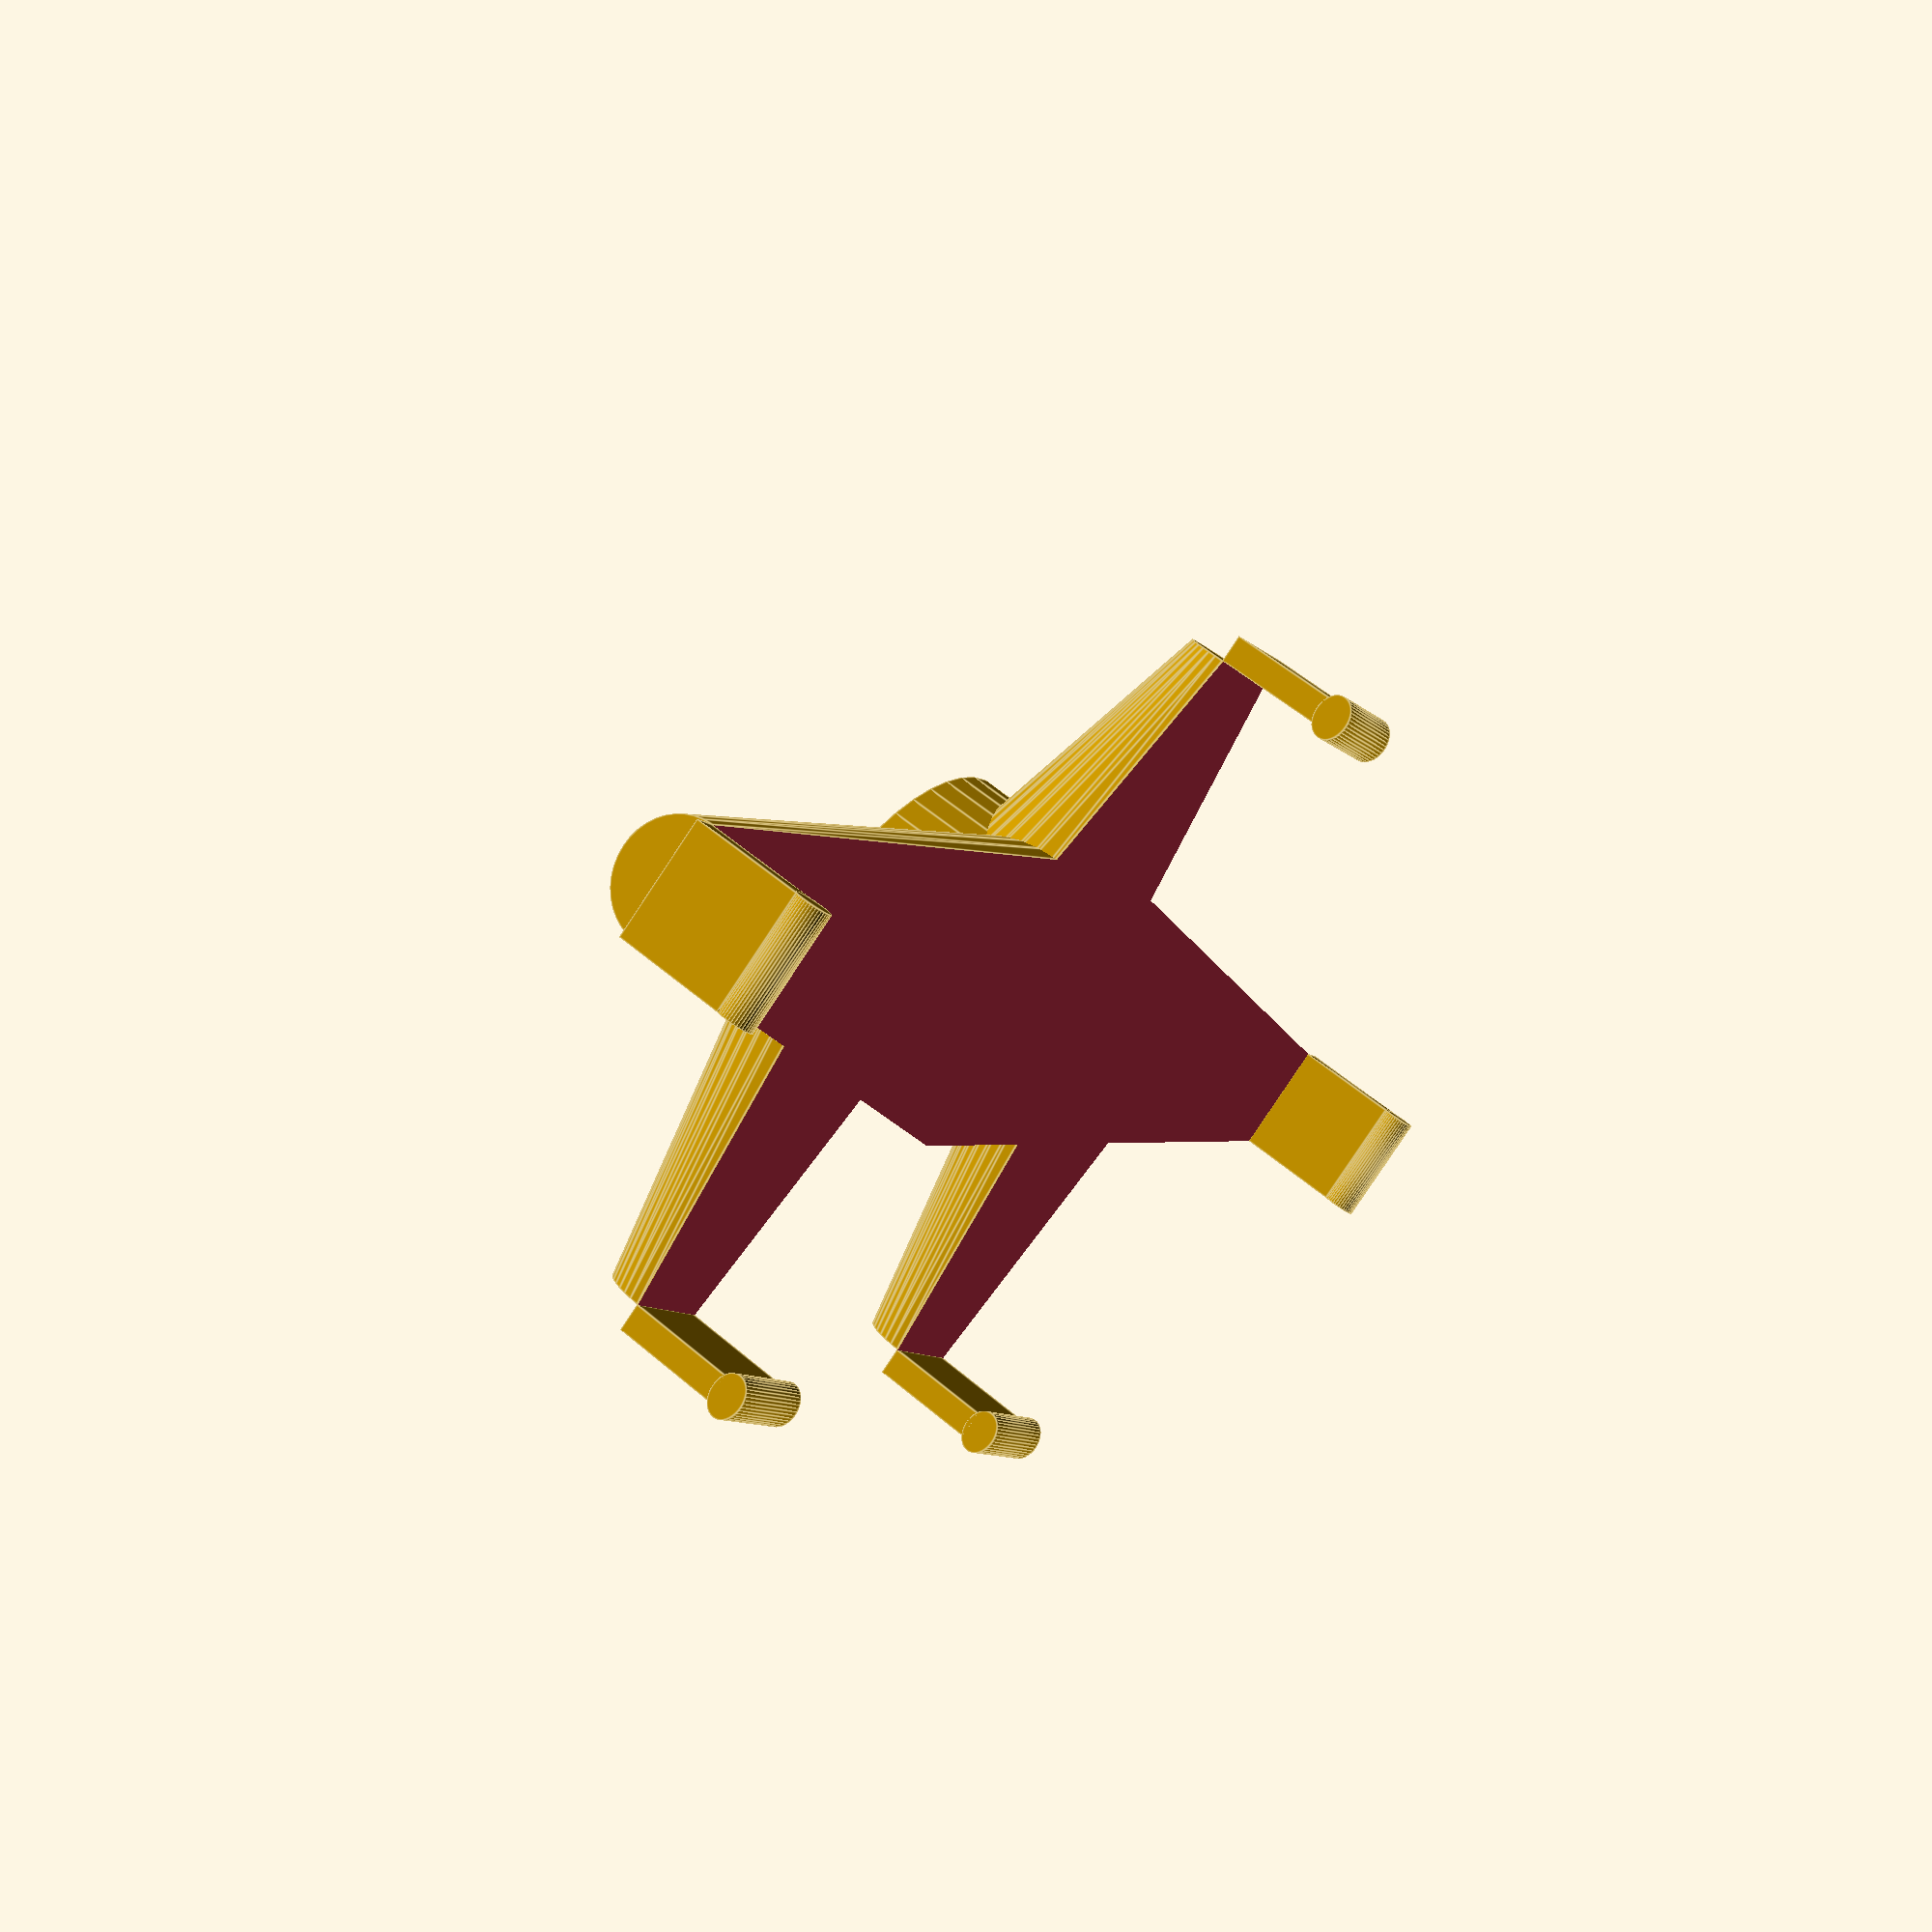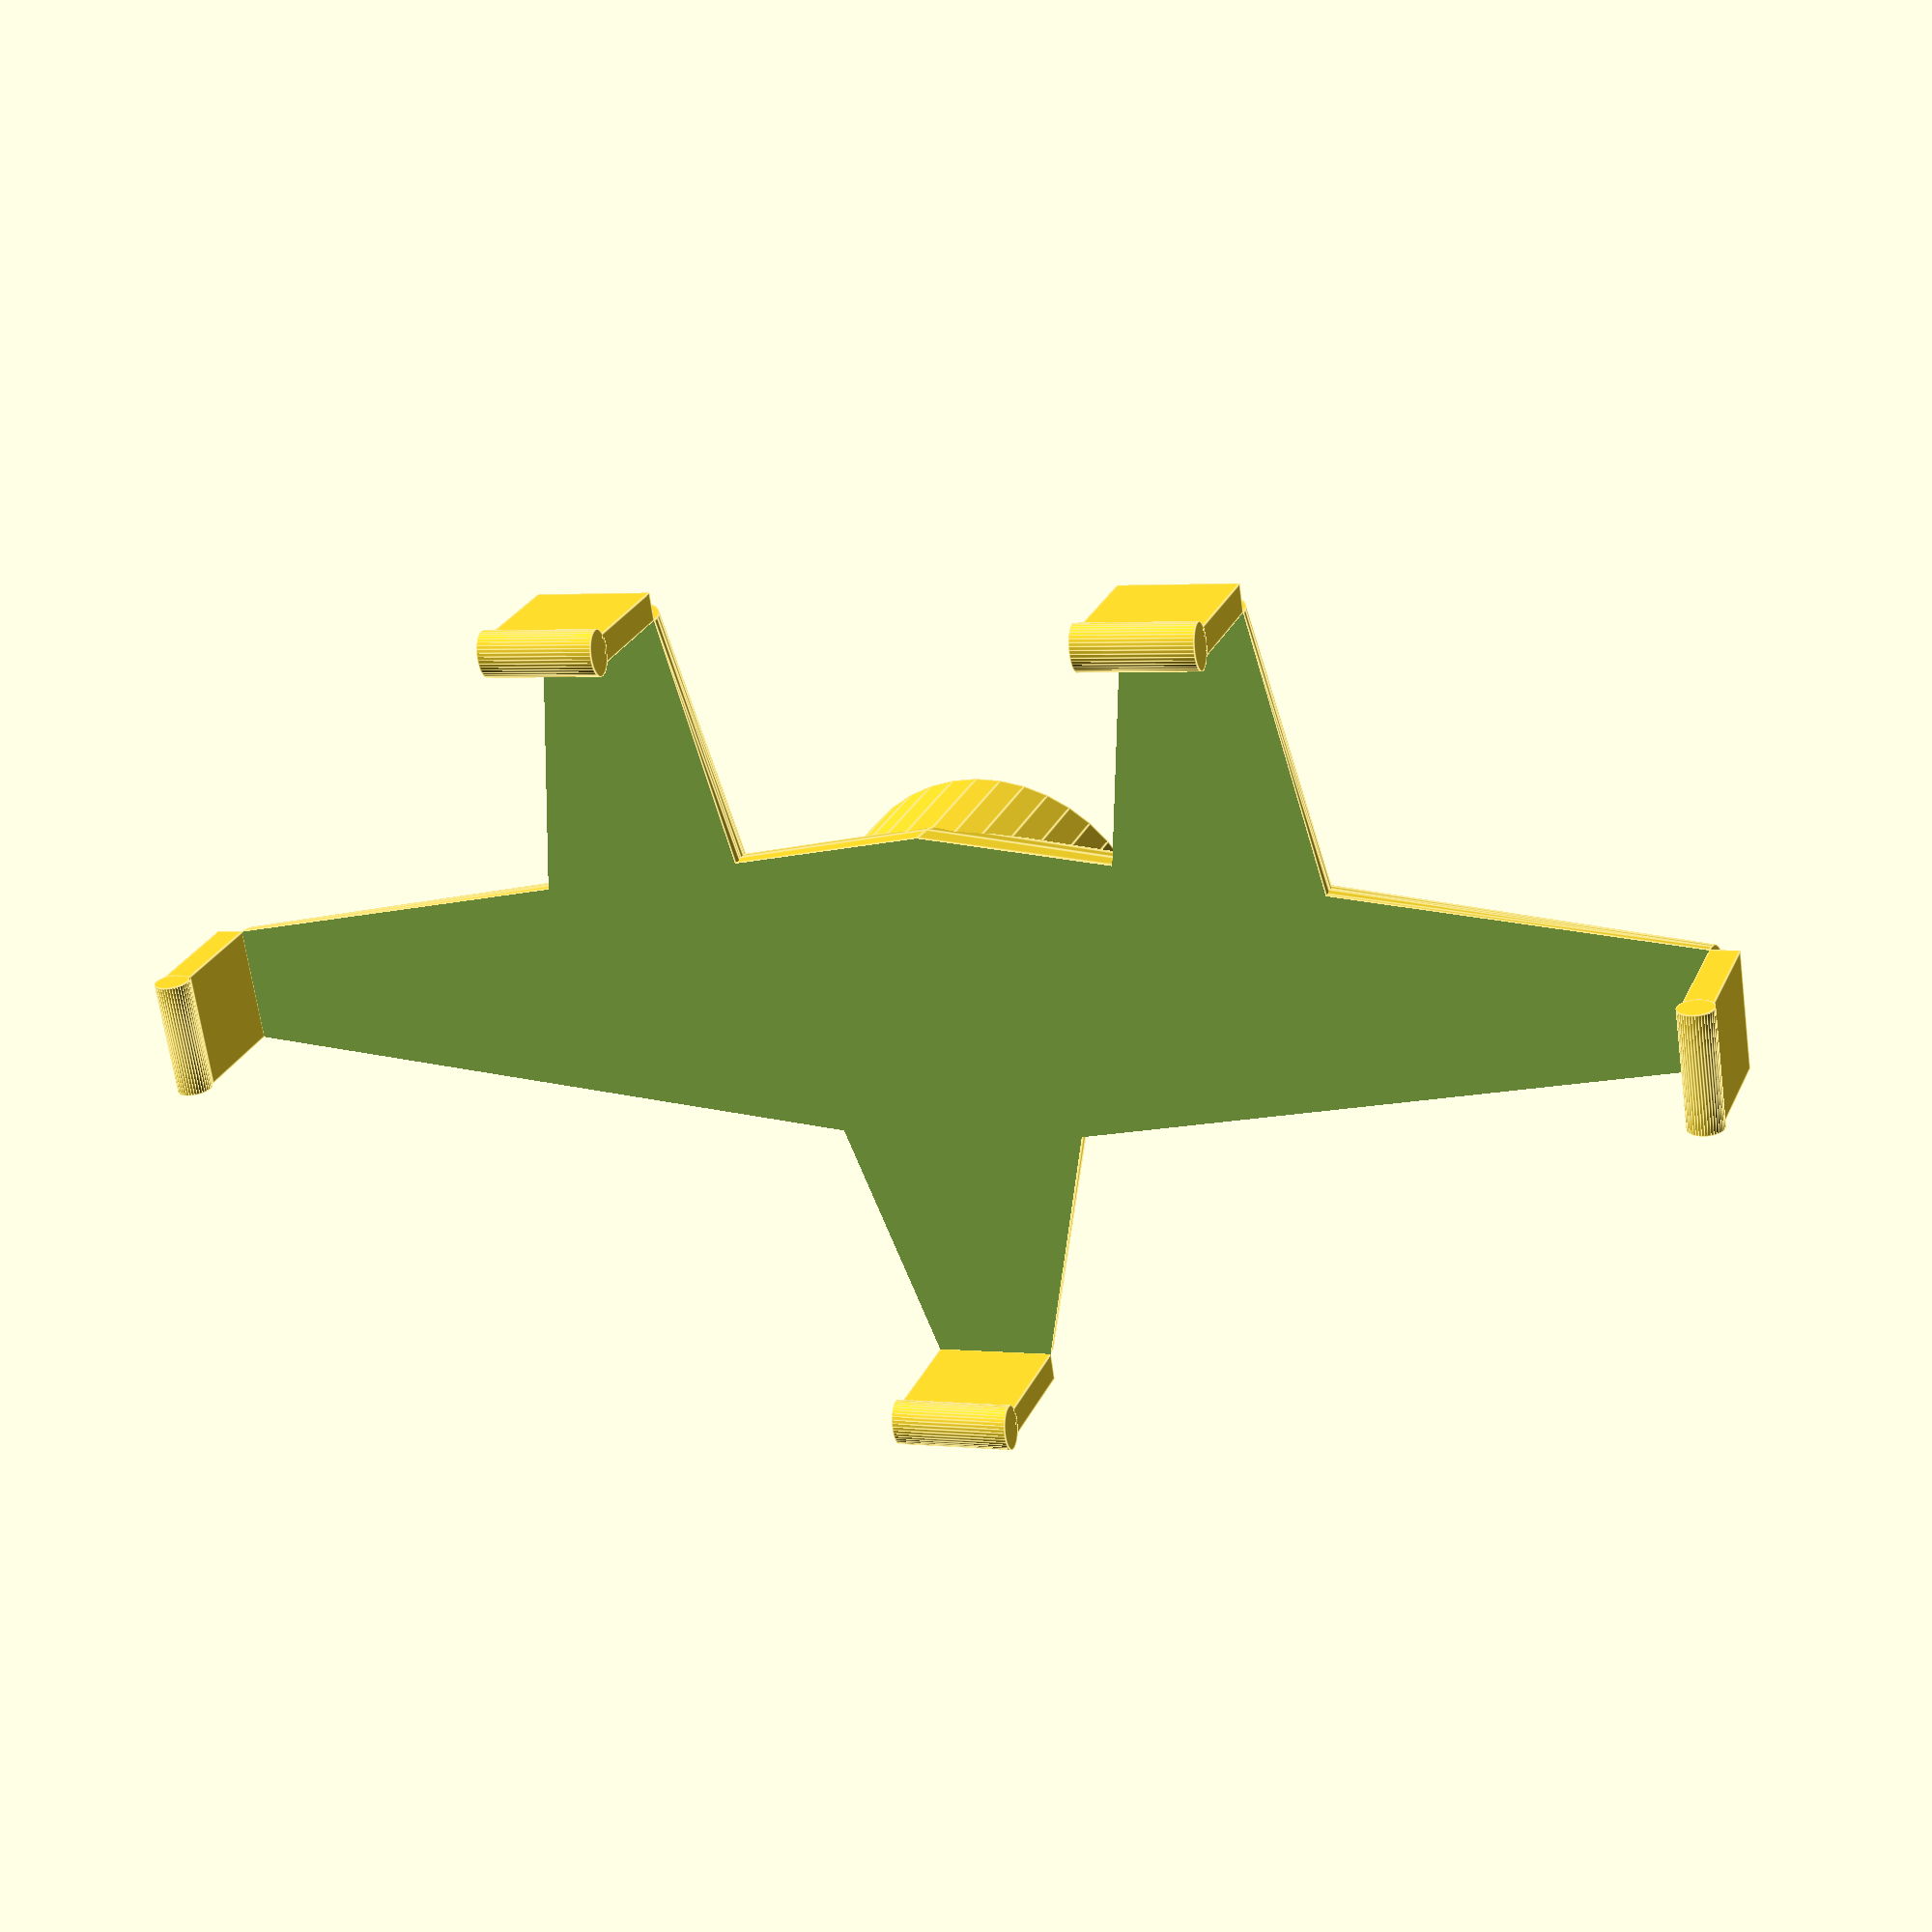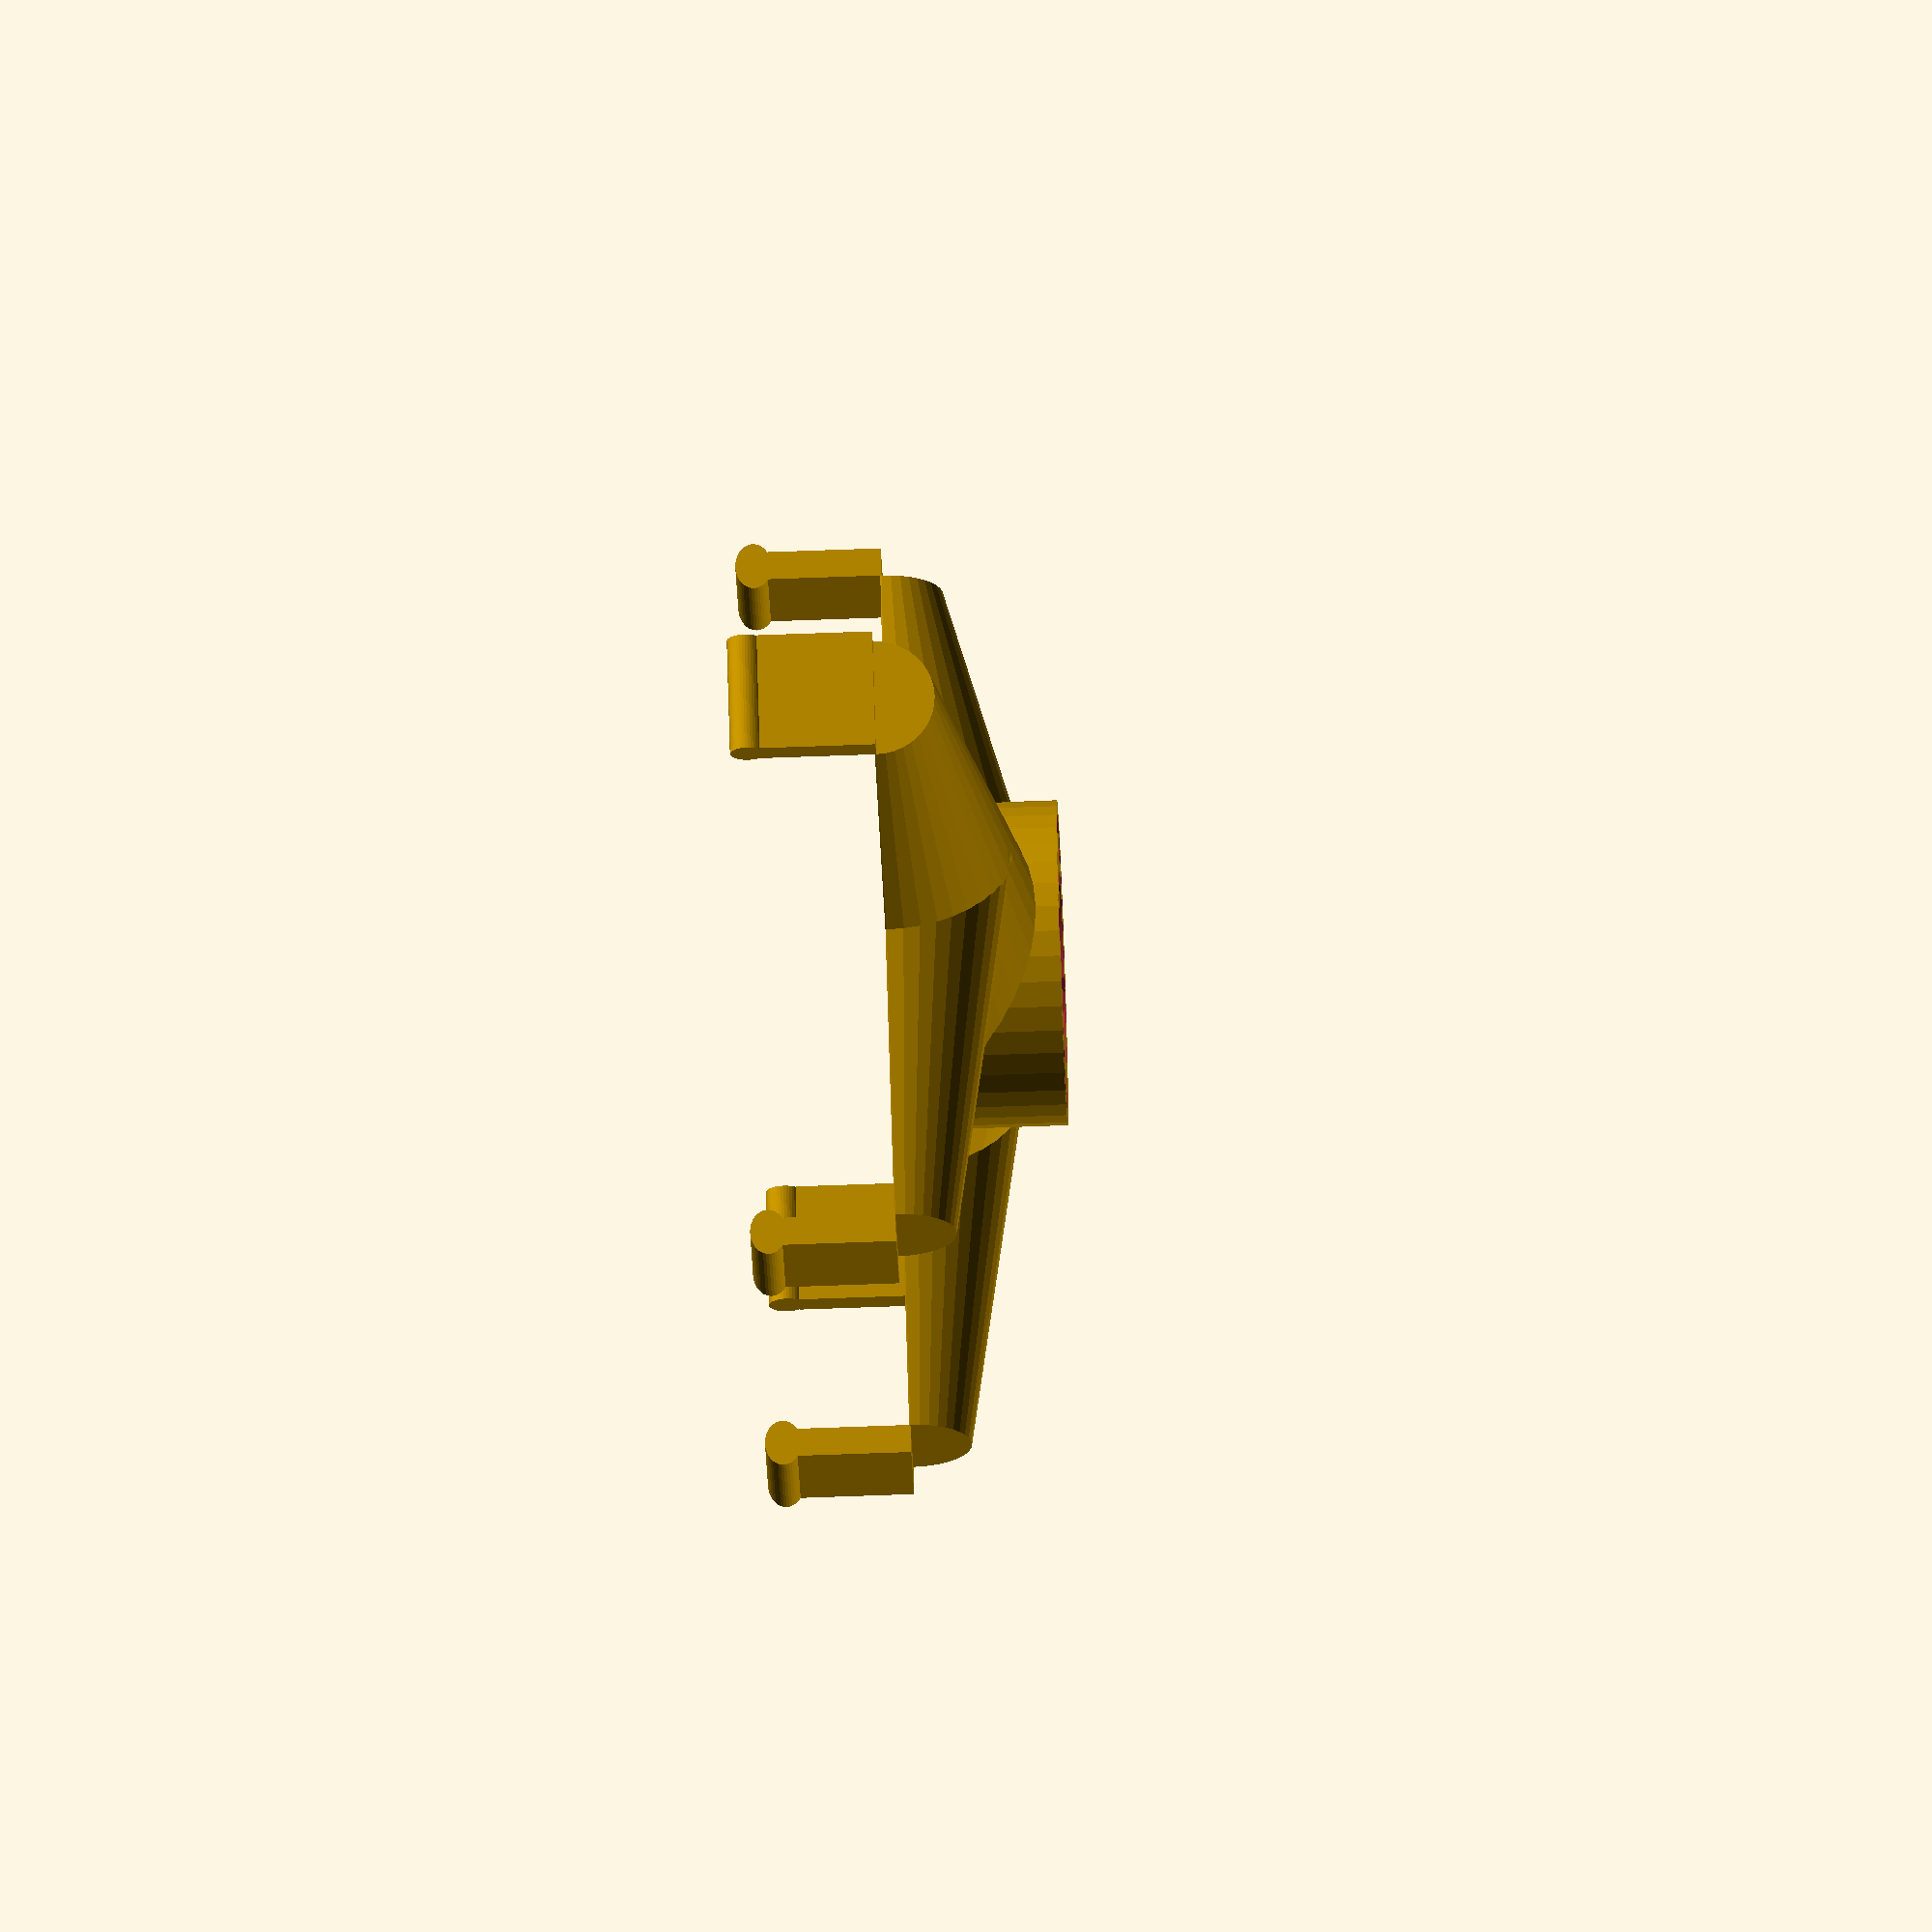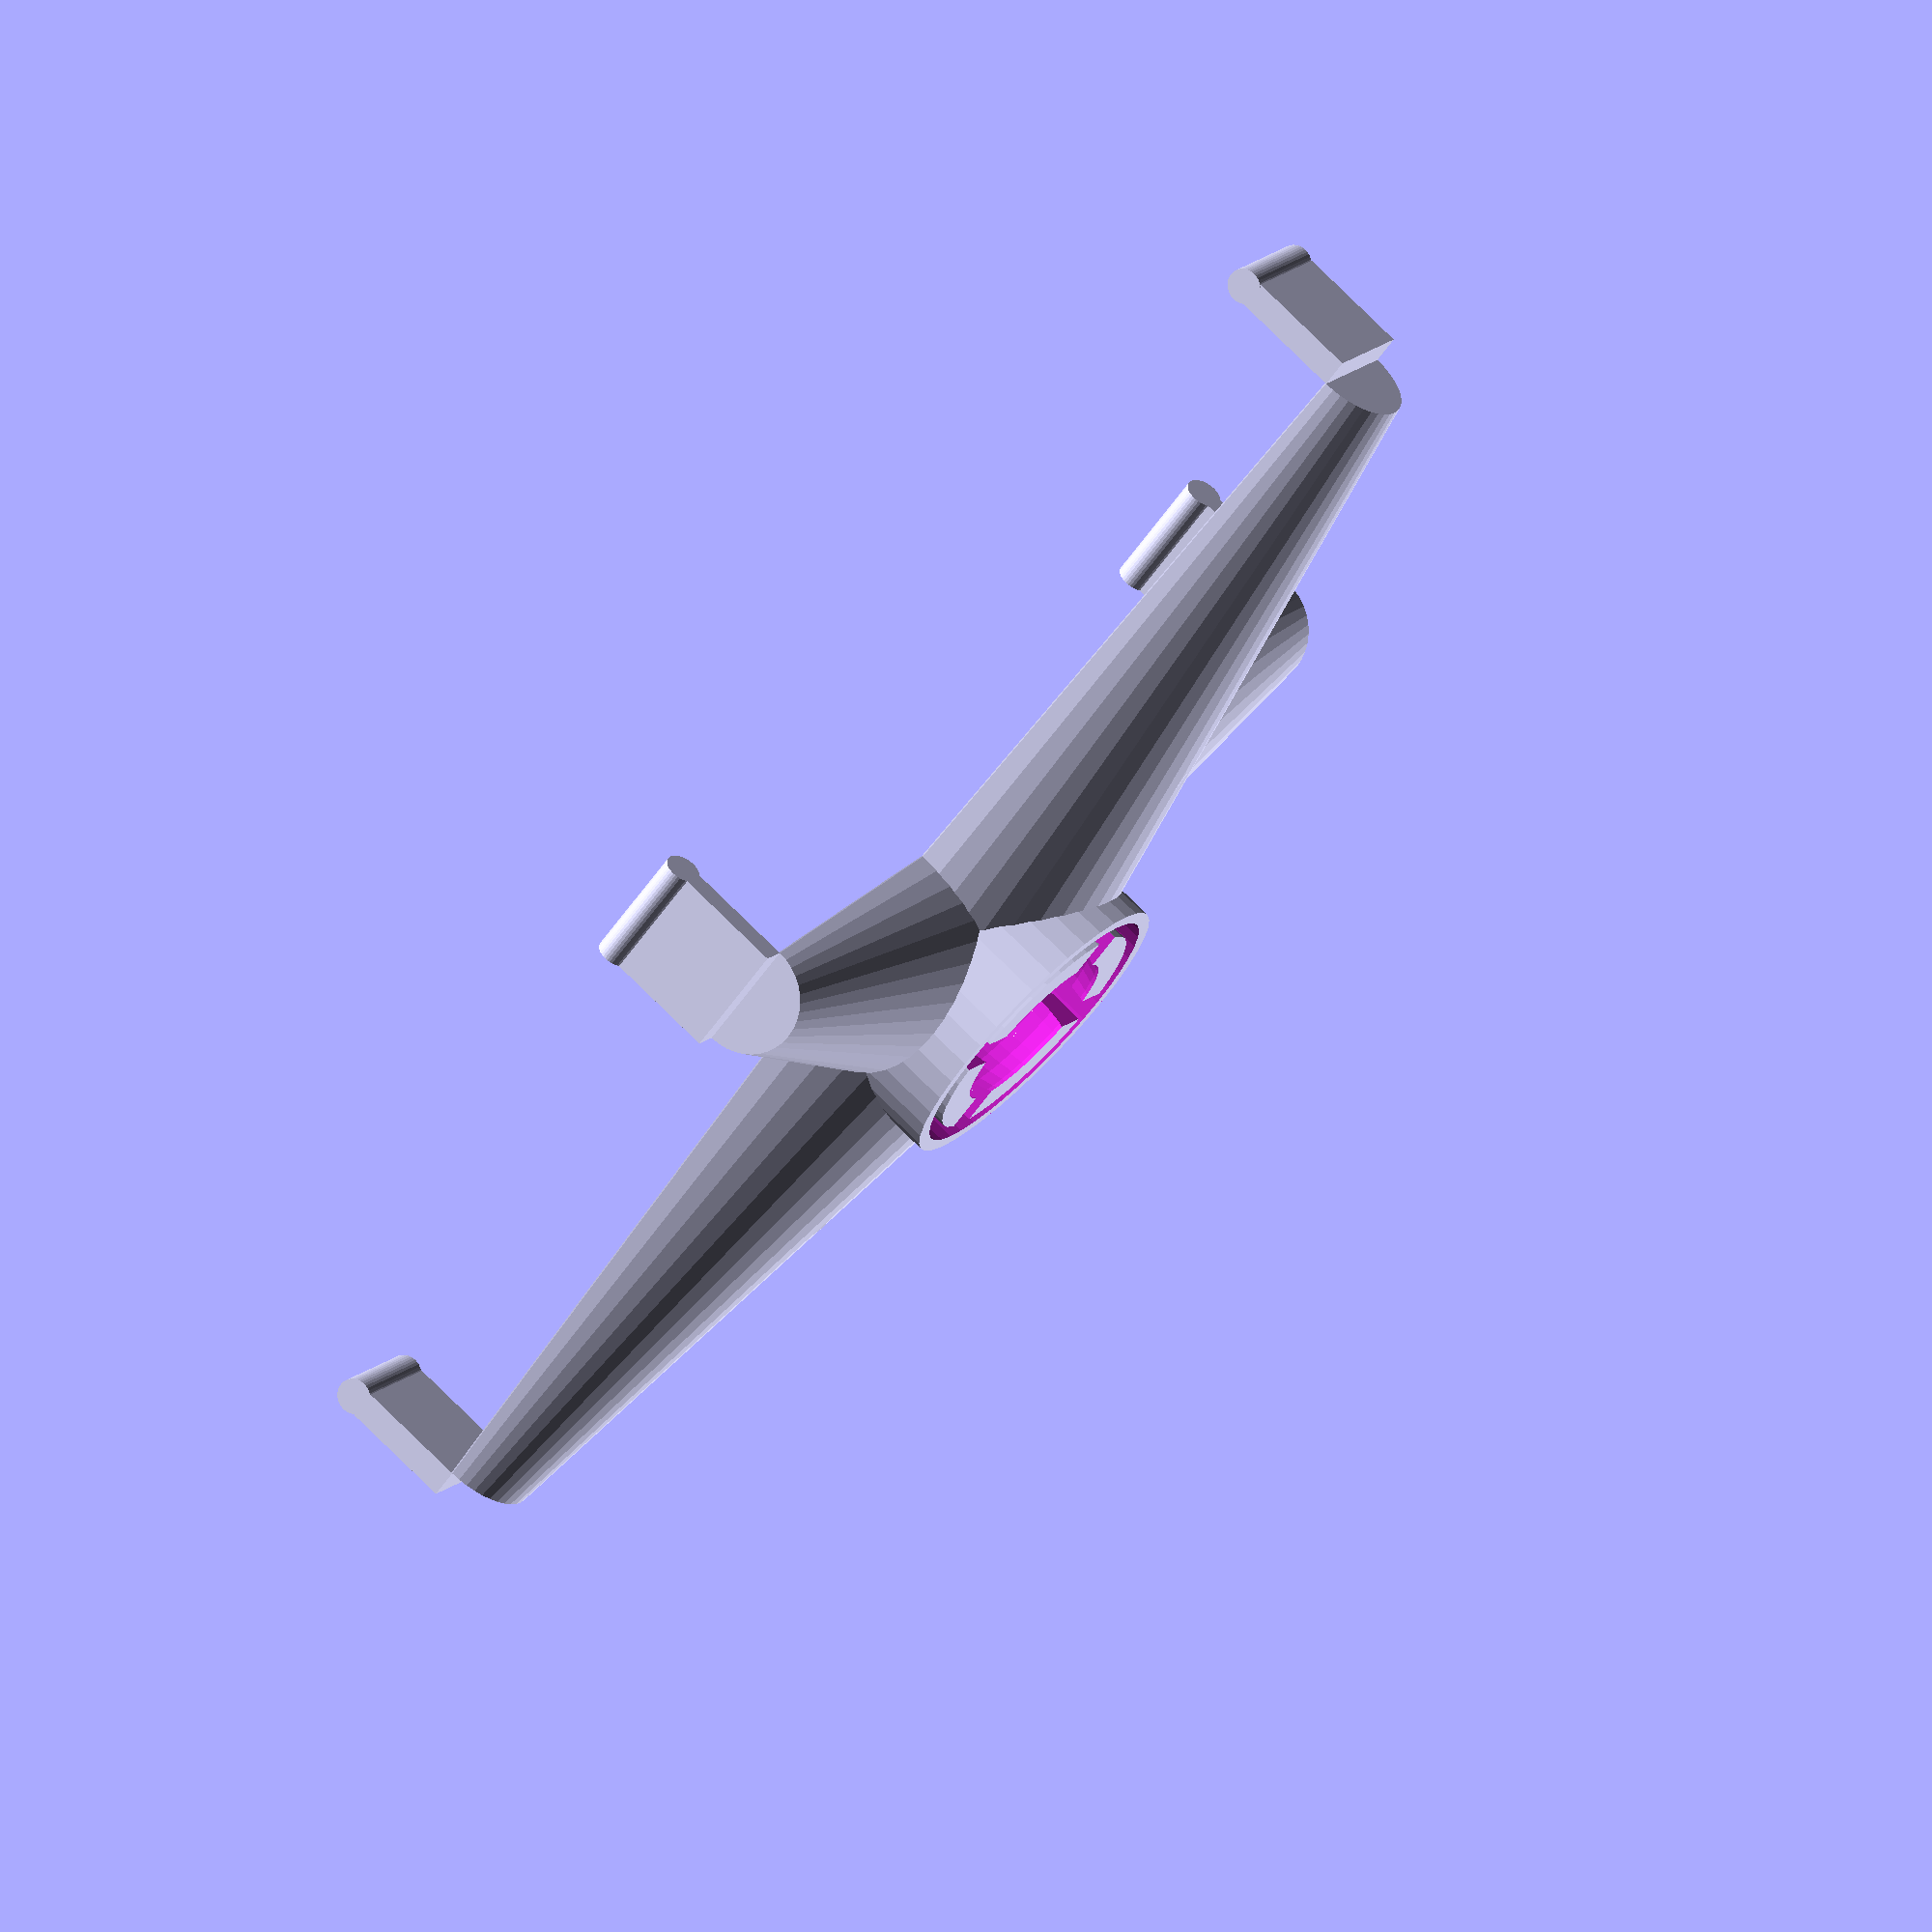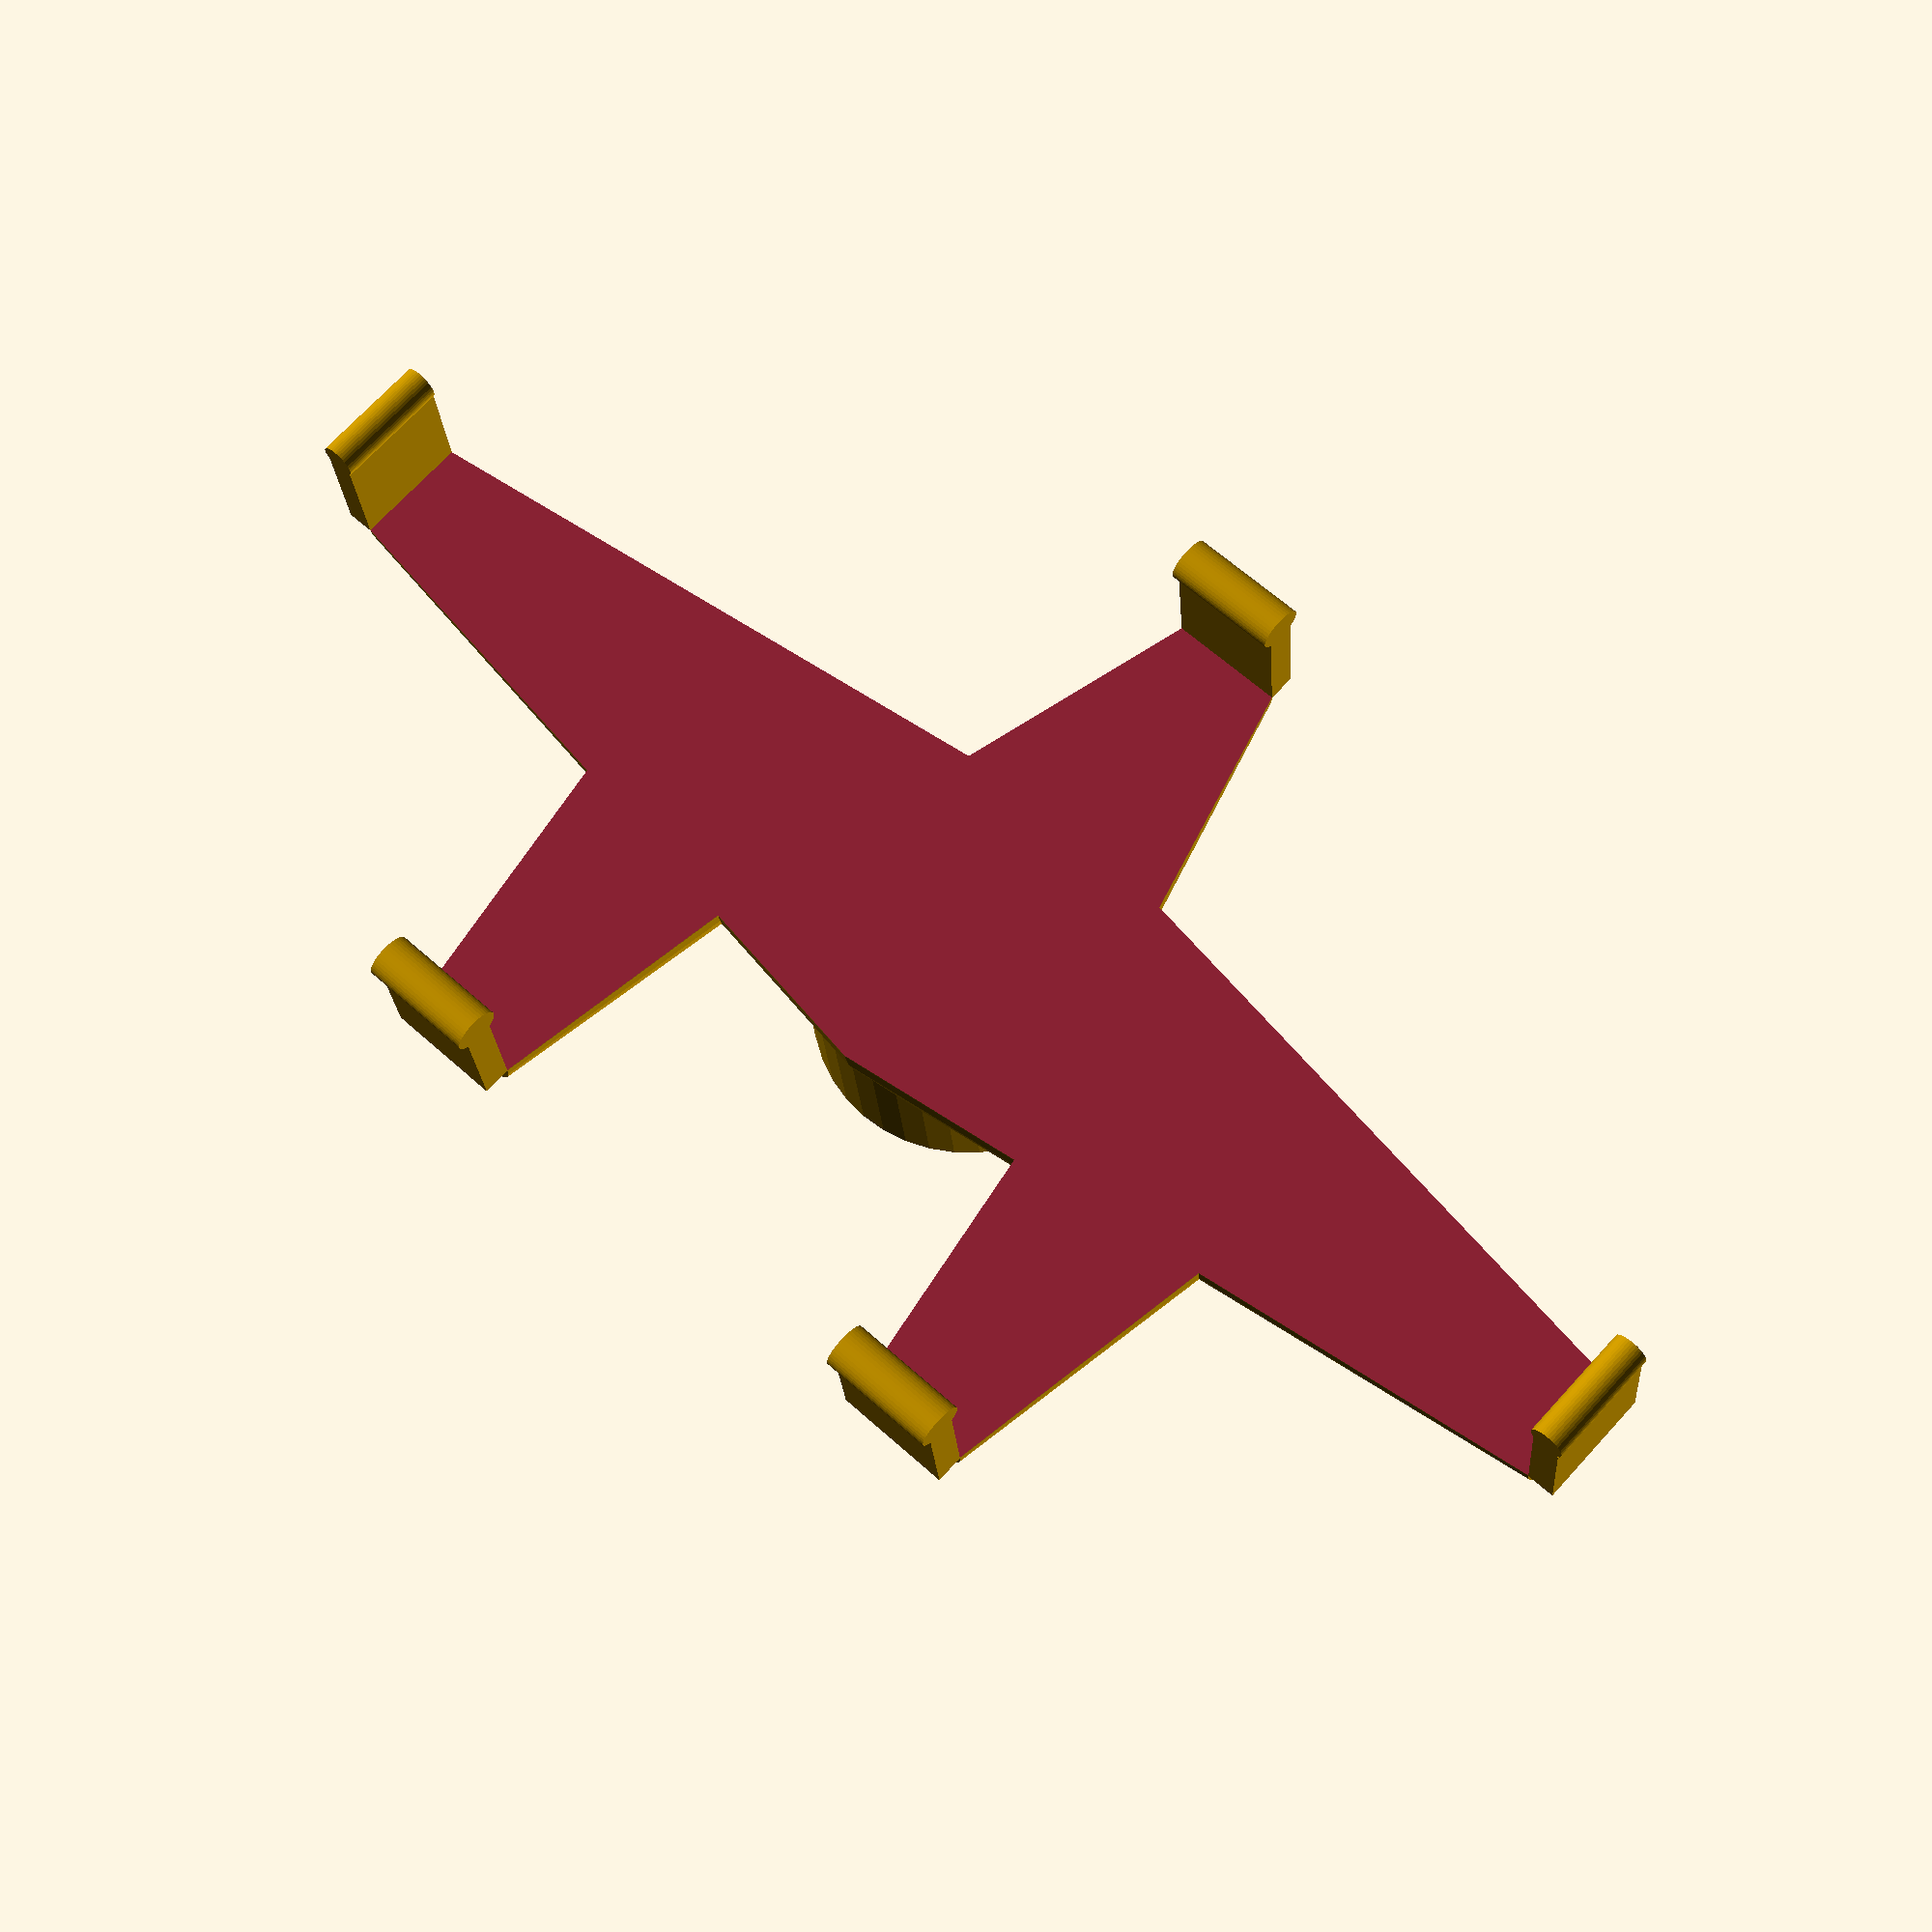
<openscad>
// Holder for Garmin base.

////////////////////////////////////////////////////////////
// Variables for the thing that grabs the ball.
// diameter of ball
// Print 3 and 4 was ok, and used 16.8. Try slightly smaller
ball_diameter = 16.8;

// additional gap * in each side *. Diameter + 2 gap = hole diameter
// Print 3 and 4 was OK with 0.1. Try 0.
ball_gap = 0;

// Tab thickness is the thickness of the tabs
// Print 3 was OK, with 2.0. Try with 2.4 to make it slightly tighter.
tab_thickness = 2.4;

// Tag overlap is how much over the center of the ball, the tabs grab.
// Print 3 was OK, with 3.0, Try with 3.6 to make it slightly tighter.

tab_overlap = 3.6;

// Amount of space between tabs and walls
tab_wall_spacing = 1.5;

// Slits are cut through the tabs.
slit_thickness = 3.0;

// wall thickness
wall_thickness = 1.2;

// base thickness, is the thickness of the material from the edge of the ball to where the mount goes.
base_thickness = 2.0;

////////////////////////////////////////////////////////////
// Variables for the phone holder
phone_width = 127.3 + 1;
phone_height = 64.9 + 1;
phone_holder_thickness = 2;
phone_tab_thickness = 2.4;
phone_tab_width = 10;
phone_thickness = 8.6 + 1;

phone_tab_flip_radius = 1.5;
phone_tab_flip_offset = -0.5;
// Control scale of the flips on the holder tabs.
// top and bottom
phone_tab_flip_scale_vert = 1.3;
// Sides
phone_tab_flip_scale_horz = 1.0;

// How much to offset the top dual tabs
phone_top_tab_offset = 25;
// Controls how much to scale the cylinder.
// TODO: This could be calculated, simple linear formula
phone_top_tab_cyl_scale = 0.75;

// pad, to aviod non-manifold
pad = 0.1;

// Increase circles
$fn = 40;

////////////////////////////////////////////////////////////////////////////////
// Calculated stuff.

////////////////////////////////////////////////////////////
// ball attachment stuff
hollow_radius = ( ball_diameter + 2* ball_gap ) / 2.0;
cylinder_radius = hollow_radius + tab_thickness + tab_wall_spacing + wall_thickness;
cylinder_height = base_thickness + hollow_radius + tab_overlap;

// tab height is the height of the free space behind the tabs. It
// should be <= than hollow_radius + tab_overlap
tab_height = hollow_radius + tab_overlap;

// Slit height is almost the same as tab height
slit_height = tab_height - 2.0;

// Inner tube outer radius is needed for the slits.
inner_tube_outer_radius = cylinder_radius - wall_thickness - tab_wall_spacing;

// Centered in x,y. Hole is at z = 0, downwards.
// top is at cylinder_height.
module ball_attachment() {

    // Everything is carved from a cylinder
    difference() {
        cylinder(h=cylinder_height, r=cylinder_radius);
        
        // Cut the walls
        difference() {
            cylinder(h=tab_height*2.0, r = inner_tube_outer_radius + tab_wall_spacing , center = true);
            cylinder(h=tab_height*2.0, r = inner_tube_outer_radius, center = true);
        }
        
        // 4 cuts by teo cubes.
        translate([0,0,slit_height / 2.0 - pad]) {
            cube([inner_tube_outer_radius*2.0+pad, slit_thickness, slit_height + 2*pad], center = true );
            cube([slit_thickness, inner_tube_outer_radius*2.0+pad, slit_height + 2*pad], center = true );
        }
        
        // Make the center hollow
        translate([0,0,tab_overlap]){
            sphere( r = hollow_radius, center = true );
        }
    }
};

// This is a tab on each arm, that holds the phone "clicked" in place.
module holder_tab( scale_factor ) {
    // tab arm
    cube([phone_tab_width, phone_tab_thickness, phone_thickness], center = true);

    // Does not work, but fun.
    /*
    multmatrix( m = [
            [1, 0, 0, 0],
            [0, 1, 0.4, -phone_tab_thickness / 2.0],
            [0, 0, 1, -phone_thickness / 2.0],
            [0, 0, 0,  1] ] ) {
        # cylinder( r = phone_tab_width / 2.0, h = phone_thickness, center = false );
    }
    */

    // tab click top
    scale([1,scale_factor,1]) {
        translate([0,0,phone_thickness / 2.0 + phone_tab_flip_radius + phone_tab_flip_offset ]){
            rotate([0,90,0]) {
                cylinder( h = phone_tab_width, r = phone_tab_flip_radius, center = true);
            }
        }
    }
}

// This is the actual holder
module z3_compact_holder() {

    // ARMS
    // Arms made of cylinders, cuttet with cube
    difference() {
        // But, also cut arms with sligtly smaller cylinder than the one for attaching
        difference() {
            translate([0,0,cylinder_height]) {
                // Right
                rotate([0,90,0] ) {
                    cylinder(r1 = cylinder_height, r2= phone_tab_width / 2.0 , h = phone_width / 2.0 );
                }
                // Left
                rotate([0,270,0] ) {
                    cylinder(r1 = cylinder_height, r2= phone_tab_width / 2.0 , h = phone_width / 2.0 );
                }
                // Bottom
                rotate([90,0,0] ) {
                    cylinder(r1 = cylinder_height, r2= phone_tab_width / 2.0 , h = phone_height / 2.0 );
                }
                // Top is different.
                translate([phone_top_tab_offset,0,0]) {
                    rotate([270,0,0] ) {
                        cylinder(r1 = cylinder_height * phone_top_tab_cyl_scale, r2= phone_tab_width / 2.0 , h = phone_height / 2.0 );
                    }
                }
                translate([-phone_top_tab_offset,0,0]) {
                    rotate([270,0,0] ) {
                        cylinder(r1 = cylinder_height * phone_top_tab_cyl_scale, r2= phone_tab_width / 2.0 , h = phone_height / 2.0 );
                    }
                }
            }
            cylinder(h=cylinder_height, r=cylinder_radius-pad);

            
        }


        // Cut everything with a big cube
        translate ([0,0,cylinder_height * 2.0+pad]) {
            cube([phone_width * 2, phone_height * 2, cylinder_height * 2], center = true );
        }

    }

    // Add the tabs.
    // BOTTOM
    translate([0,-phone_height / 2.0 - phone_tab_thickness / 2.0, cylinder_height + phone_thickness / 2.0] ) {
        holder_tab( phone_tab_flip_scale_vert );
    }
    // Add the tabs.
    // TOP
    // Different, needs two, translated 2.5 cm to each side
    translate([25,+phone_height / 2.0 + phone_tab_thickness / 2.0, cylinder_height + phone_thickness / 2.0] ) {
        holder_tab( phone_tab_flip_scale_vert );
    }
    translate([-25,+phone_height / 2.0 + phone_tab_thickness / 2.0, cylinder_height + phone_thickness / 2.0] ) {
        holder_tab( phone_tab_flip_scale_vert );
    }
    // LEFT
    translate([-phone_width / 2.0 - phone_tab_thickness / 2.0, 0, cylinder_height + phone_thickness / 2.0] ) {
        rotate([0,0,90]) {
            holder_tab( phone_tab_flip_scale_horz );
        }
    }
    // RIGHT
    translate([+phone_width / 2.0 + phone_tab_thickness / 2.0, 0, cylinder_height + phone_thickness / 2.0] ) {
        rotate([0,0,90]) {
            holder_tab( phone_tab_flip_scale_horz );
        }
    }
}



////////////////////////////////////////////////////////////////////////////////
// Main
ball_attachment();

z3_compact_holder();
</openscad>
<views>
elev=126.3 azim=54.8 roll=227.4 proj=p view=edges
elev=334.3 azim=351.6 roll=19.8 proj=p view=edges
elev=247.9 azim=47.4 roll=87.9 proj=o view=wireframe
elev=105.4 azim=37.0 roll=45.0 proj=o view=solid
elev=23.6 azim=222.4 roll=3.8 proj=p view=solid
</views>
